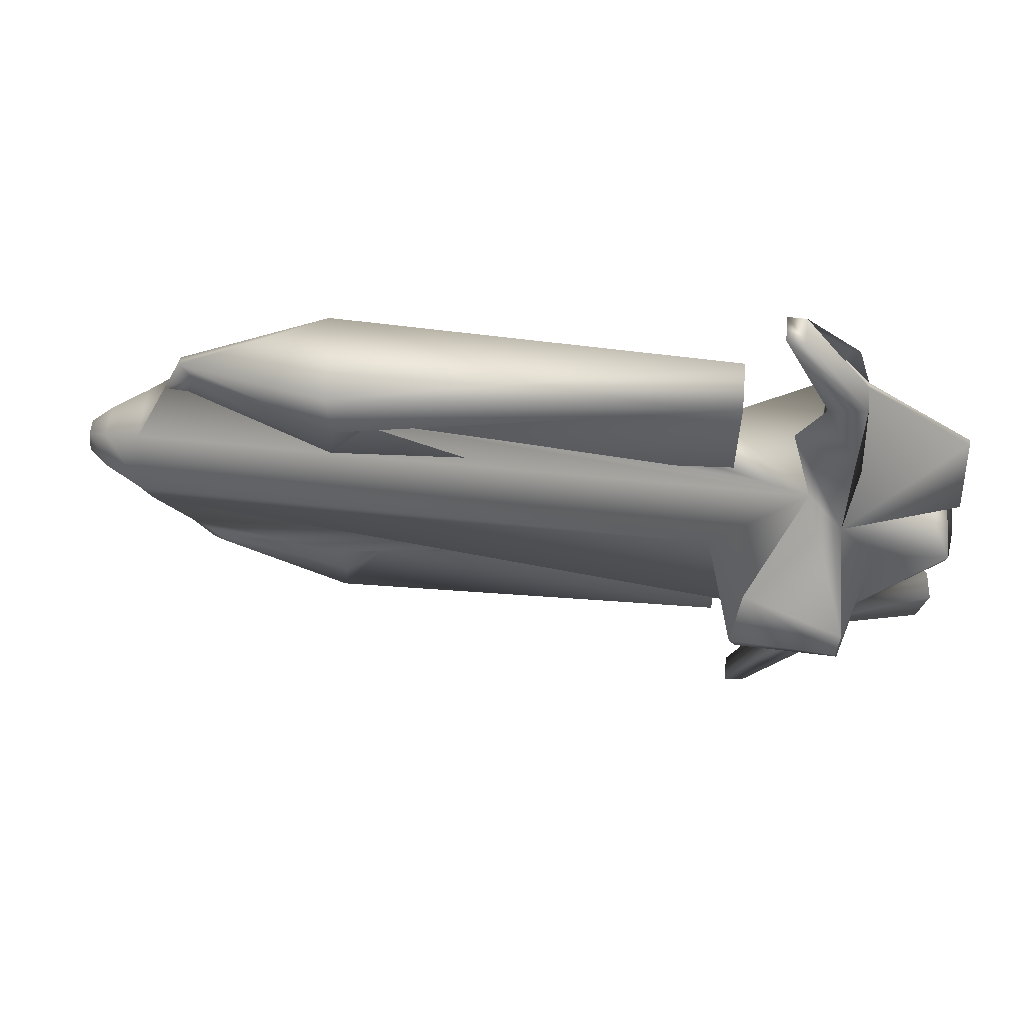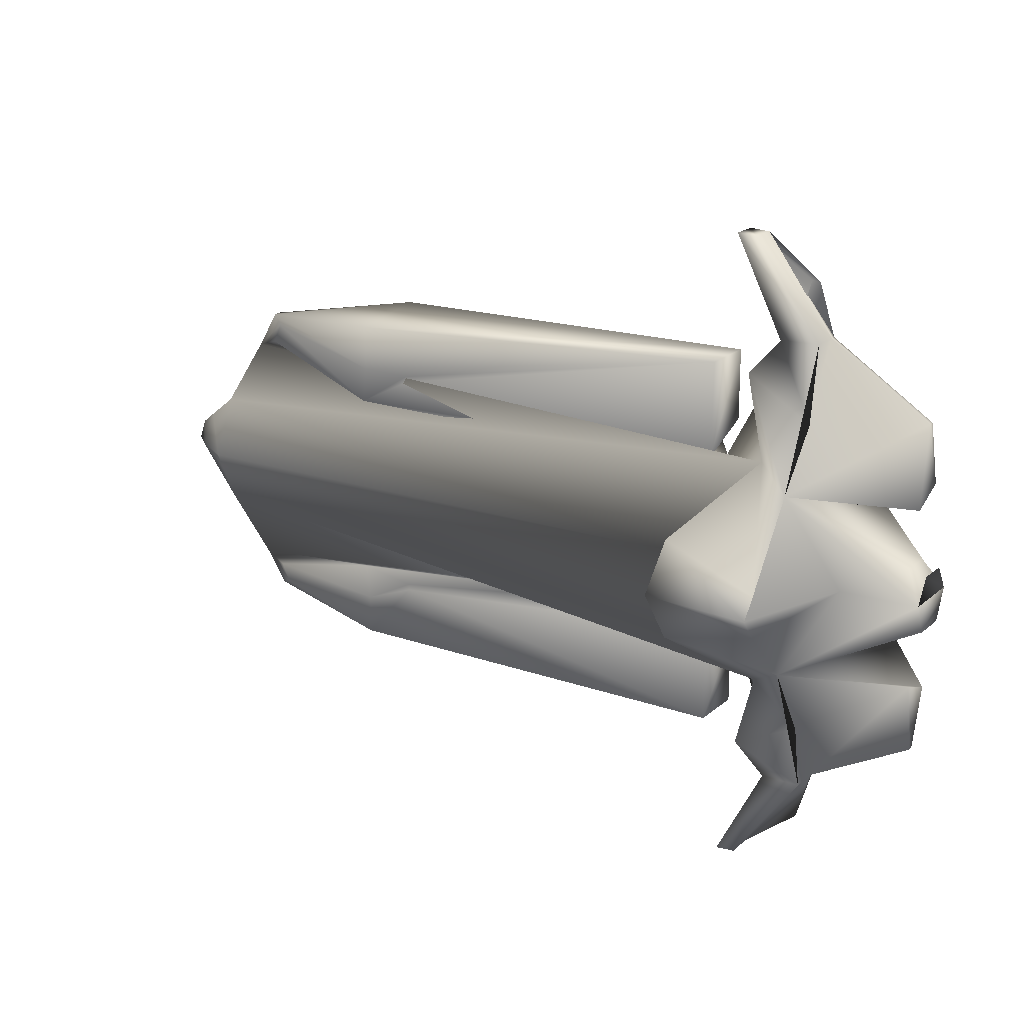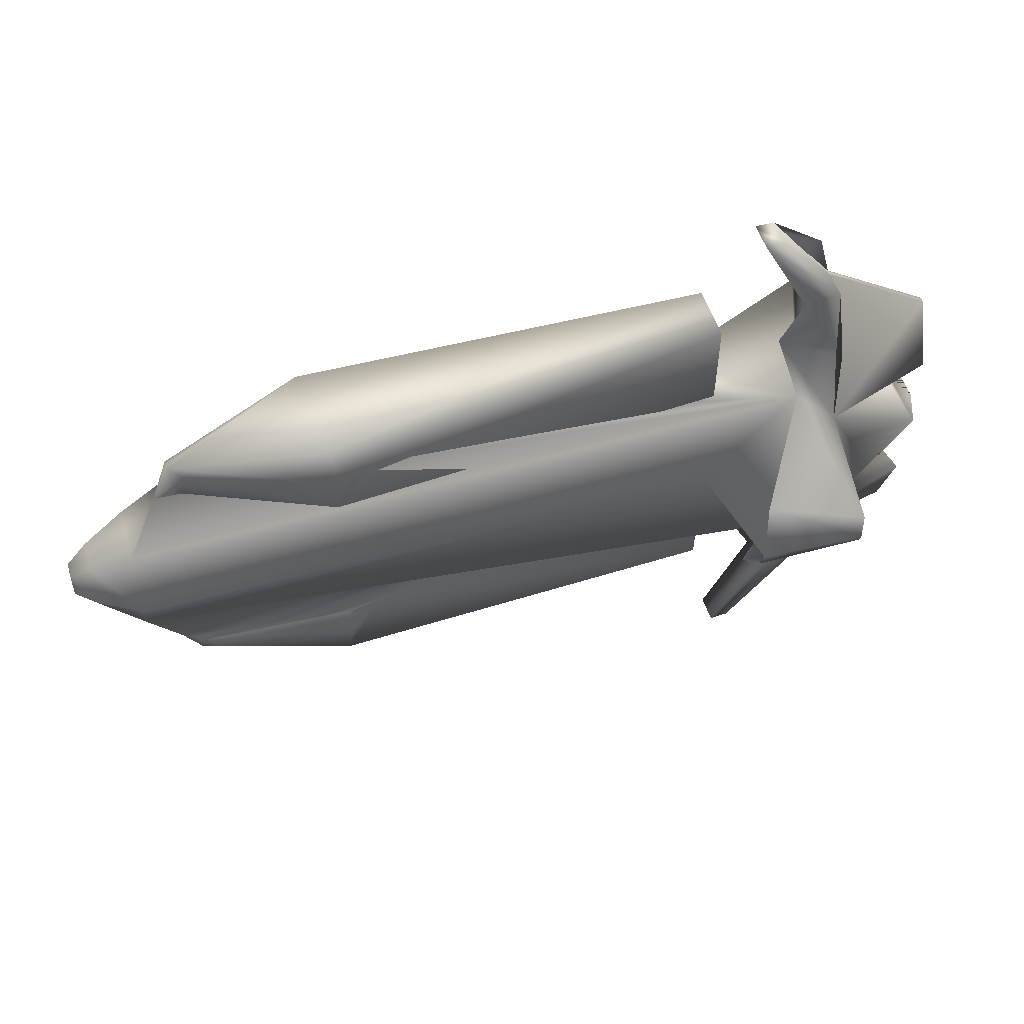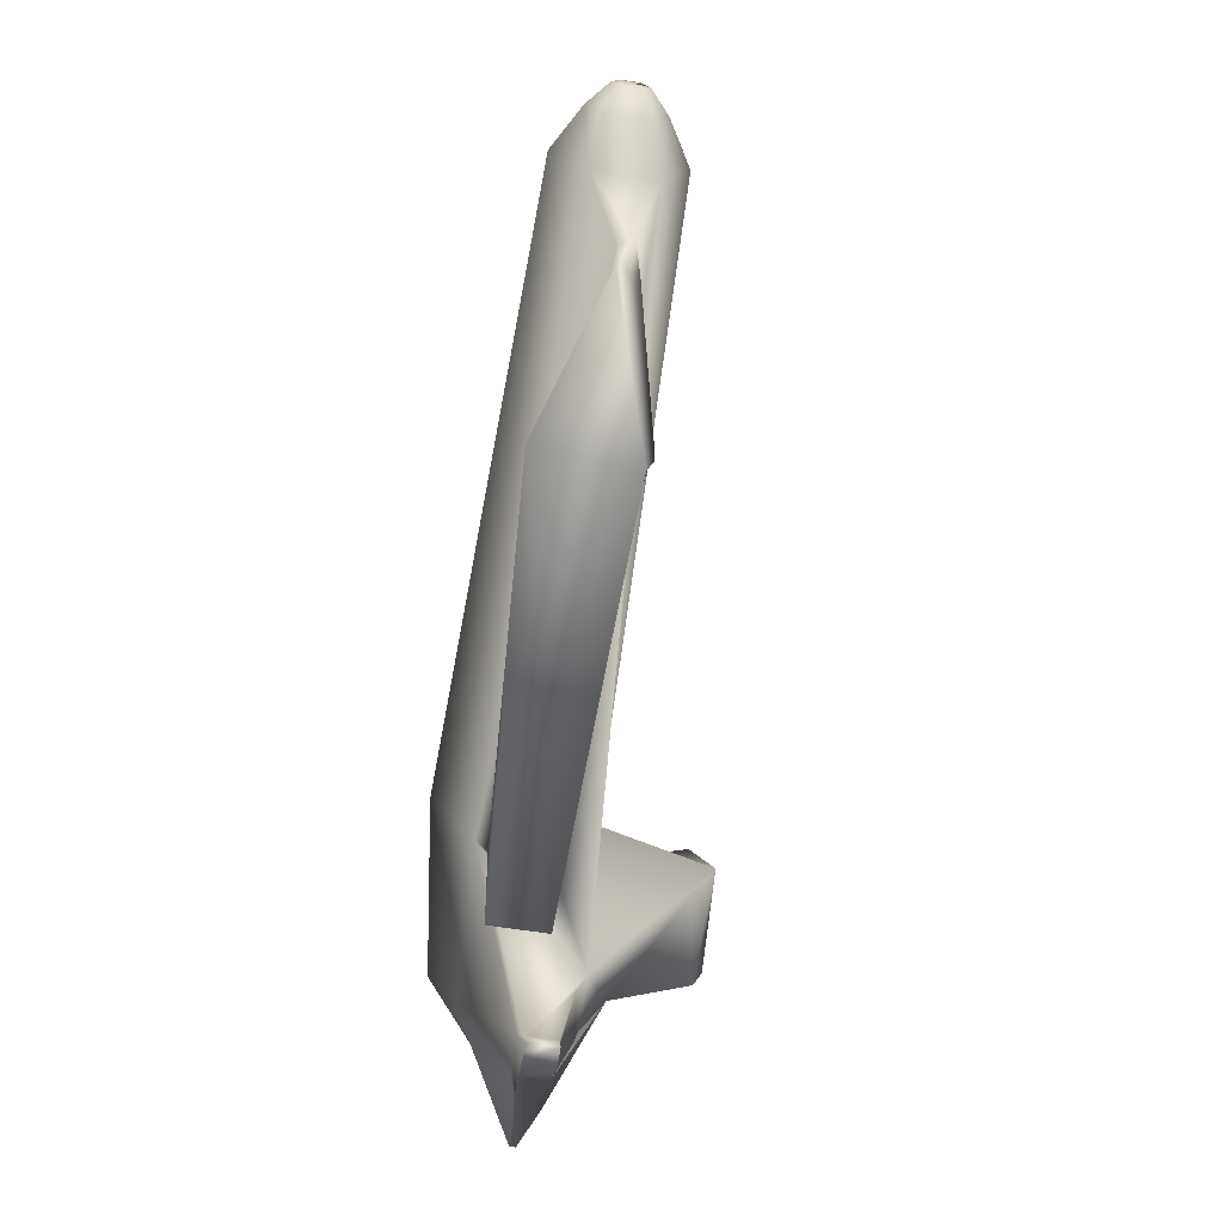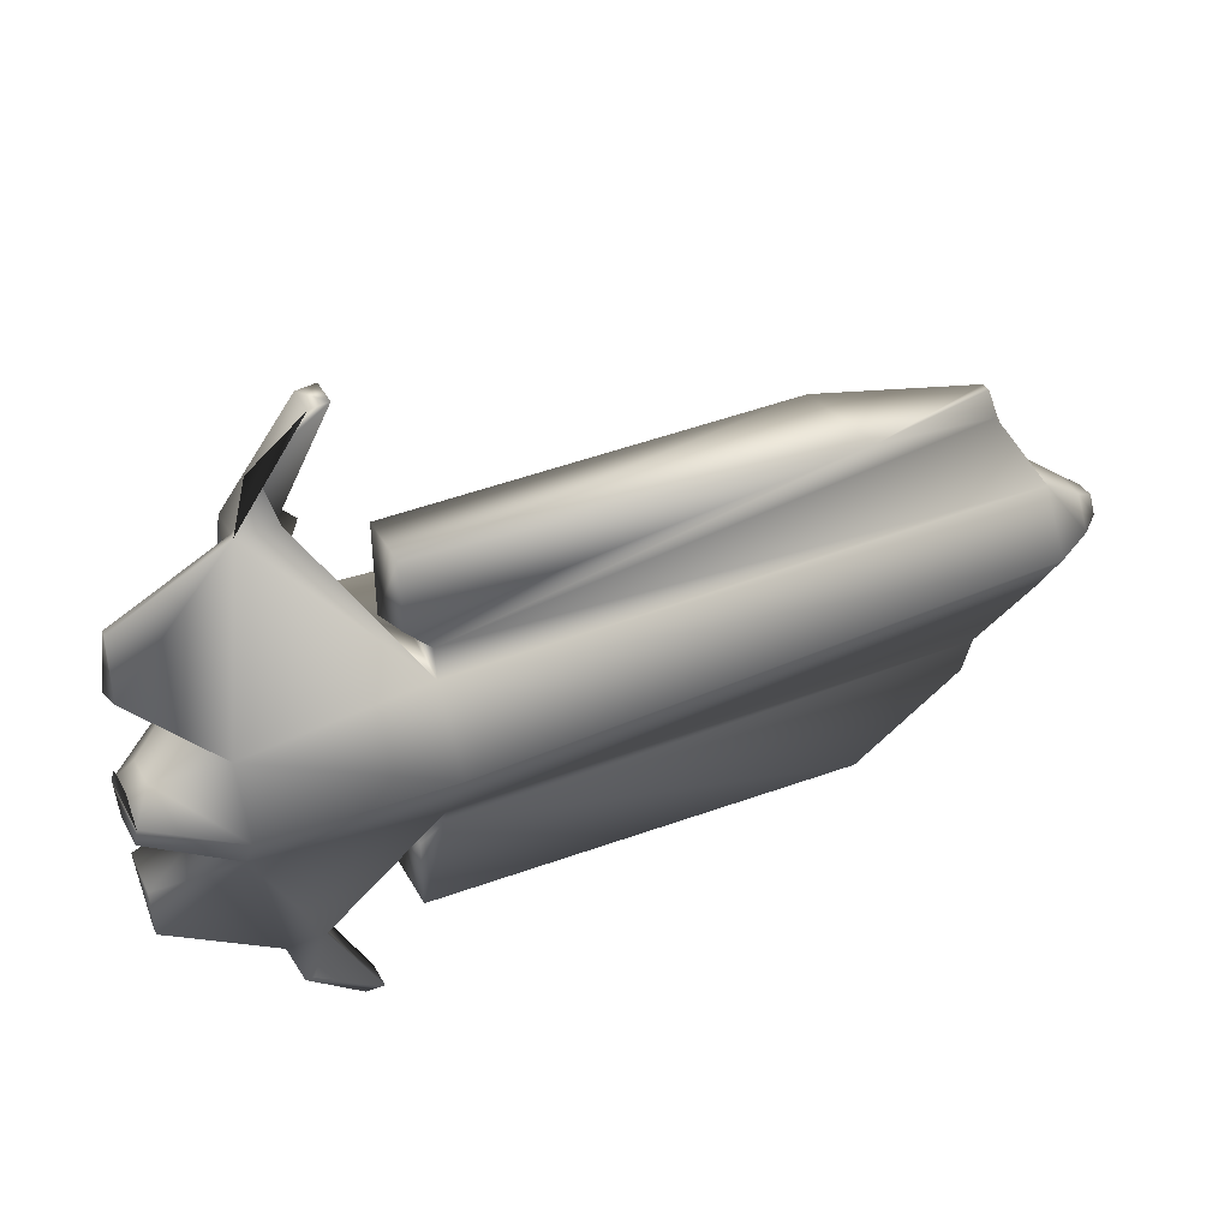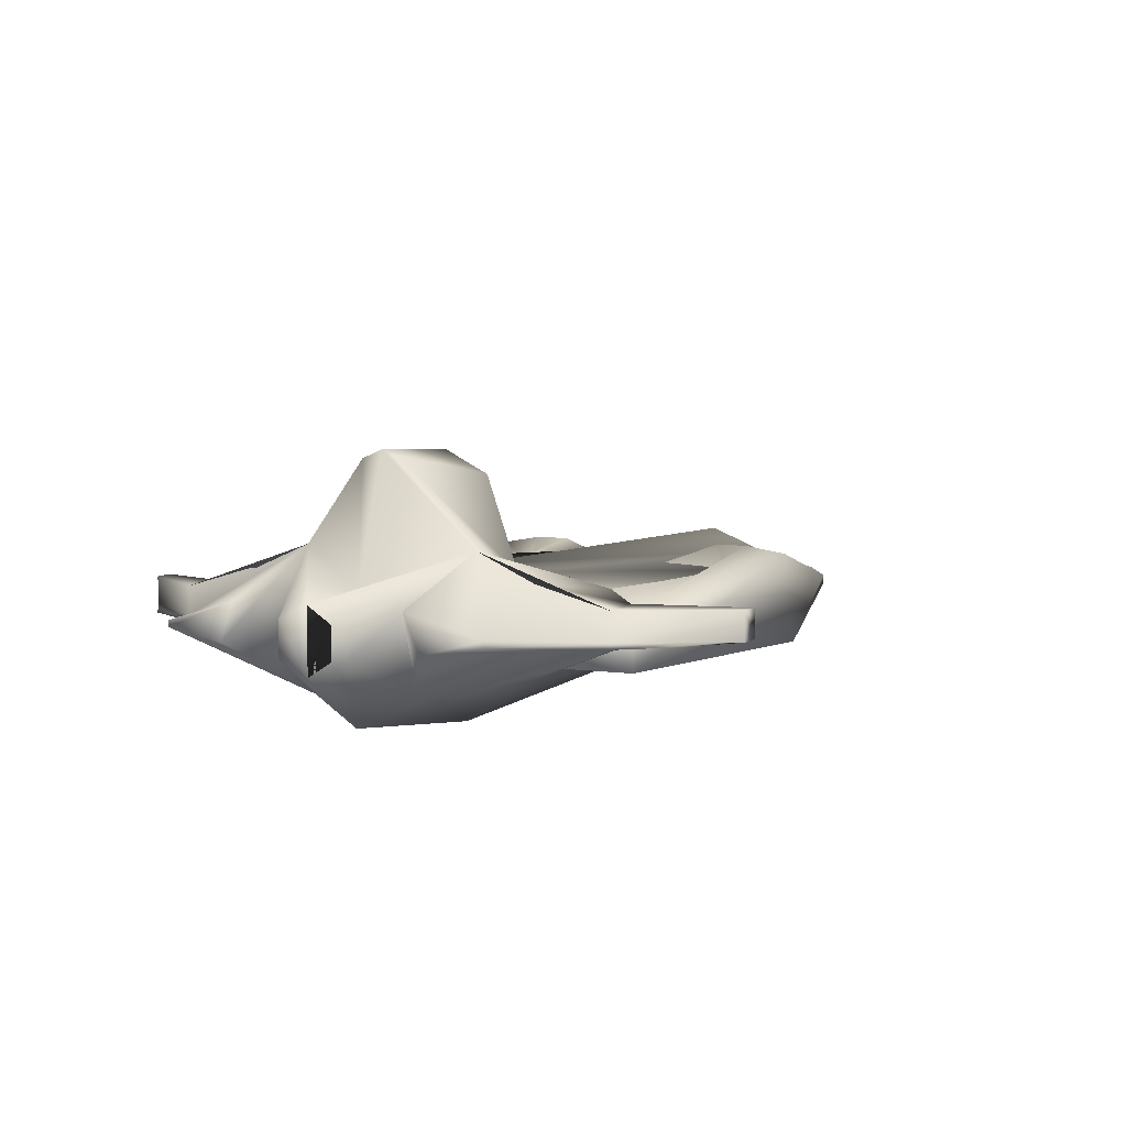
<metadata>
{"format":"obj","ext":"obj","renderer":"f3d","projection":"perspective","resolution":1024,"background":"white","views":[{"elev":56.6,"azim":-174.4,"up":"+Z"},{"elev":18.5,"azim":-147.3,"up":"+Z"},{"elev":53.9,"azim":162.5,"up":"+Z"},{"elev":-69.0,"azim":81.5,"up":"+Z"},{"elev":39.7,"azim":-26.6,"up":"+Z"},{"elev":6.0,"azim":-62.2,"up":"+Y"}]}
</metadata>
<code>
o body
v -6.297 -0.9632 0.003581
v -6.297 -0.4437 -0.8376
v -7.394 0.8792 -1.325
v -6.337 0.8095 -0.01727
v 0.6302 -0.6881 -0.0003661
v 0.6302 -0.2863 -0.6508
v 0.6302 0.4024 -0.6508
v 0.6419 0.688 -0.01219
v 1.113 -0.4098 -0.0003661
v 1.113 -0.2046 -0.321
v 1.113 0.2059 -0.321
v 1.113 0.4111 -0.0003661
v 1.362 -0.1908 -0.0008017
v 1.362 -0.09542 -0.1499
v 1.362 0.09542 -0.1499
v 1.362 0.1908 -0.0008017
v 1.362 0.09542 0.1483
v 1.362 -0.09542 0.1483
v -8.327 -0.4018 -0.6549
v -8.327 -0.731 -0.1411
v -8.332 0.7426 -0.1043
v -7.801 1.13 -1.09
v -9.229 0.09826 -0.4759
v -9.23 -0.06812 -0.1256
v -9.23 0.1182 0.1655
v -9.23 0.4903 0.1655
v -9.23 0.6766 -0.1256
v -9.229 0.5099 -0.4759
v -6.261 -0.3076 -1.114
v -6.261 0.2856 -0.8707
v 0.2393 0.2021 -1.425
v 0.1427 0.04319 -1.463
v -1.647 -0.5241 -2.094
v -1.755 0.6037 -2.024
v 0.03067 0.1515 -1.844
v 0.03067 0.04319 -1.844
v -0.1446 0.2701 -1.746
v -1.826 0.6956 -1.52
v -1.782 0.6956 -1.1
v -0.07195 0.2955 -1.527
v -6.518 0.4327 -1.078
v -6.518 0.4058 -2.195
v -2.241 0.4242 -1.347
v -2.241 0.4242 -1.421
v -6.518 -0.2538 -2.195
v -6.518 -0.2538 -1.36
v -7.426 0.2941 -2.632
v -7.426 0.1986 -2.632
v -7.873 0.2007 -2.649
v -7.873 0.2679 -2.649
v -6.835 0.2441 -3.753
v -7.596 0.2393 -3.254
v -7.698 0.2368 -3.24
v -7.06 0.2401 -3.739
v -6.304 -0.4324 0.8556
v -7.396 0.8977 1.279
v 0.6205 -0.2774 0.696
v 0.6206 0.4113 0.6869
v 1.108 -0.2 0.3721
v 1.108 0.2105 0.3666
v 1.36 -0.09307 0.2037
v 1.36 0.09775 0.2011
v -8.332 -0.3933 0.6221
v -7.803 1.144 1.014
v -9.027 0.1105 0.2226
v -9.027 0.4826 0.2176
v -6.27 -0.2927 1.131
v -6.268 0.2973 0.8798
v 0.2228 0.2213 1.454
v 0.1249 0.06284 1.493
v -1.678 -0.4962 2.11
v -1.784 0.6306 2.024
v -3.435e-06 0.1762 1.872
v -2.784e-05 0.0679 1.874
v -0.1719 0.2935 1.771
v -1.848 0.7157 1.517
v -1.798 0.7102 1.098
v -0.09183 0.316 1.553
v -6.527 0.4471 1.079
v -6.537 0.435 2.196
v -2.26 0.4421 1.342
v -2.261 0.4431 1.416
v -6.537 -0.2246 2.205
v -6.53 -0.2357 1.37
v -7.446 0.3264 2.613
v -7.446 0.2309 2.615
v -7.893 0.2328 2.623
v -7.893 0.3 2.622
v -6.862 0.2862 3.735
v -7.624 0.2815 3.237
v -7.721 0.2761 3.219
v -7.084 0.2794 3.717
v -6.637 2.127 -0.05364
v -7.877 2.178 -0.09163
v -7.923 2.088 0.1724
v -6.74 1.871 0.536
v -6.741 1.848 -0.622
v -7.923 2.078 -0.2998
v -7.426 0.6191 -2.632
v -7.873 0.593 -2.649
v -7.916 0.8331 -1.832
v -7.104 0.723 -2.234
v -6.835 0.5691 -3.753
v -7.06 0.5652 -3.739
v -7.446 0.6515 2.613
v -7.893 0.6251 2.622
v -7.084 0.6044 3.717
v -6.862 0.6112 3.735
v -7.121 0.7501 2.224
v -7.929 0.8545 1.77
v -9.177 0.6724 0.9702
v -9.172 0.2386 1.157
v -9.138 0.3593 1.87
v -9.138 0.4302 1.869
v -9.163 0.2153 -1.249
v -9.168 0.6514 -1.099
v -9.123 0.3979 -1.961
v -9.123 0.3269 -1.961
g body_default2
f 1 20 19 2
f 1 55 63 20
f 2 6 5 1
f 2 29 32 6
f 2 48 47 3
f 3 30 29 2
f 3 97 93 4
f 3 102 101 22
f 4 8 7 3
f 4 56 58 8
f 5 57 55 1
f 6 10 9 5
f 6 32 31 7
f 7 11 10 6
f 7 31 30 3
f 8 12 11 7
f 8 58 60 12
f 9 59 57 5
f 10 14 13 9
f 11 15 14 10
f 12 16 15 11
f 12 60 62 16
f 13 61 59 9
f 14 15 16 17 18 13
f 18 17 16 62 61 13
f 19 23 28 22
f 19 49 48 2
f 19 115 118 49
f 20 24 23 19
f 20 63 65 24
f 21 94 98 22
f 22 28 27 21
f 22 98 97 3
f 22 101 100 50
f 22 116 115 19
f 24 25 26 27 28 23
f 24 65 66 27 26 25
f 27 66 64 21
f 29 33 36 32
f 29 46 45 33
f 30 39 43 41
f 30 41 46 29
f 31 40 39 30
f 32 36 35 31
f 33 45 42 34
f 34 35 36 33
f 34 38 37 35
f 34 42 44 38
f 35 37 40 31
f 38 39 40 37
f 38 44 43 39
f 41 43 44 42
f 42 45 46 41
f 47 51 103 99
f 47 99 102 3
f 48 52 51 47
f 49 53 52 48
f 49 118 117 50
f 50 54 53 49
f 50 100 104 54
f 50 117 116 22
f 52 53 54 51
f 54 104 103 51
f 55 67 68 56
f 55 86 87 63
f 56 68 69 58
f 56 85 86 55
f 56 96 95 64
f 56 109 105 85
f 57 59 60 58
f 57 70 67 55
f 58 69 70 57
f 59 61 62 60
f 63 112 111 64
f 64 66 65 63
f 64 95 94 21
f 64 110 109 56
f 64 111 114 88
f 67 84 79 68
f 68 77 78 69
f 69 73 74 70
f 69 78 75 73
f 70 74 71 67
f 71 74 73 72
f 71 83 84 67
f 72 80 83 71
f 73 75 76 72
f 75 78 77 76
f 76 82 80 72
f 77 81 82 76
f 79 81 77 68
f 79 84 83 80
f 80 82 81 79
f 85 89 90 86
f 85 105 108 89
f 86 90 91 87
f 87 91 92 88
f 87 113 112 63
f 88 92 107 106
f 88 114 113 87
f 89 92 91 90
f 89 108 107 92
f 93 96 56 4
f 93 97 98 94
f 94 95 96 93
f 99 103 104 100
f 100 101 102 99
f 105 109 110 106
f 106 107 108 105
f 106 110 64 88
f 112 113 114 111
f 116 117 118 115

</code>
